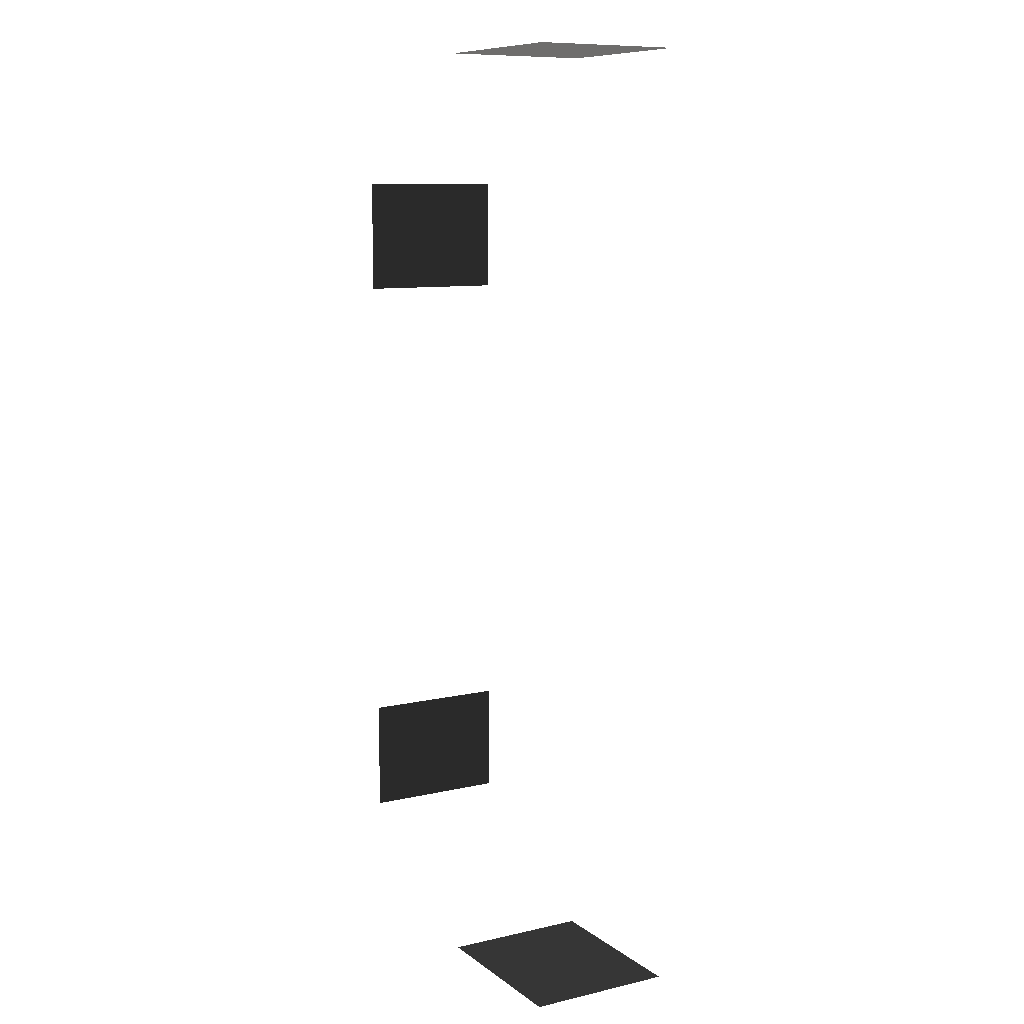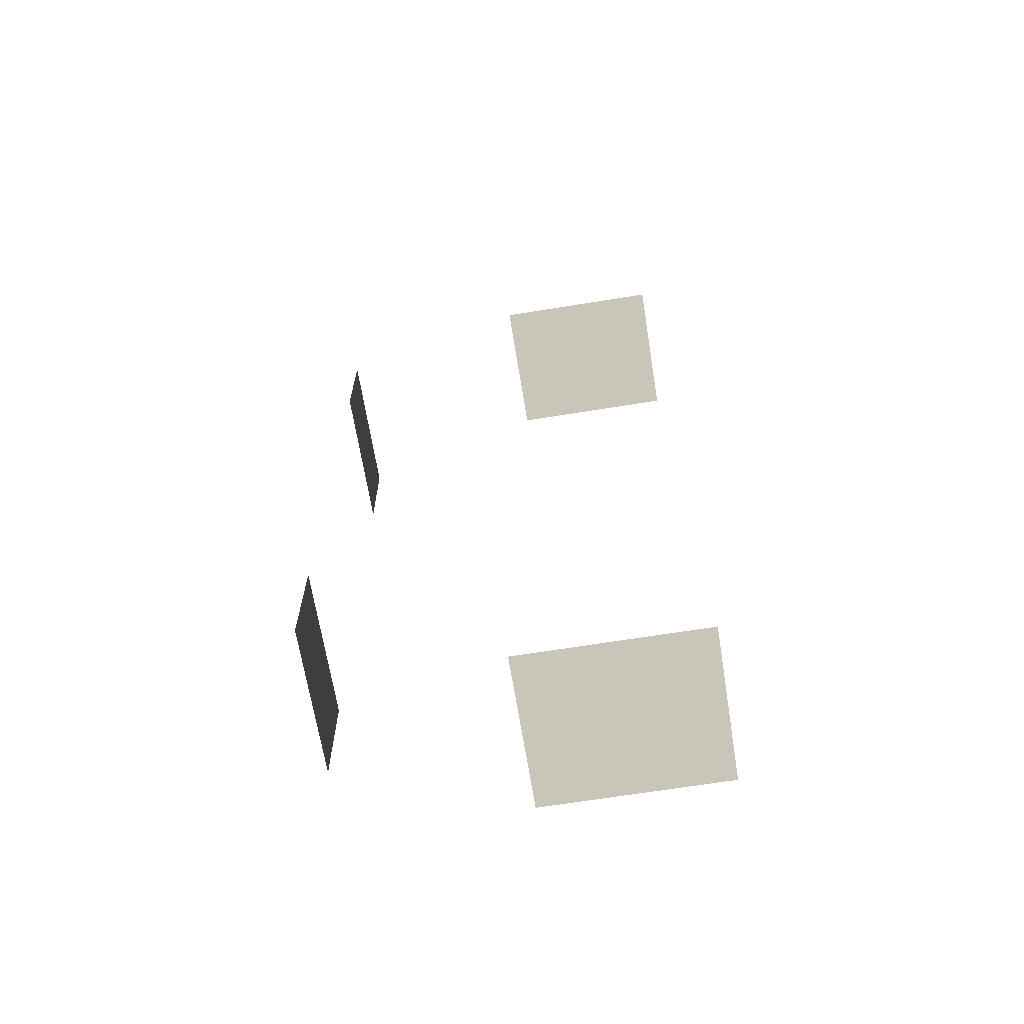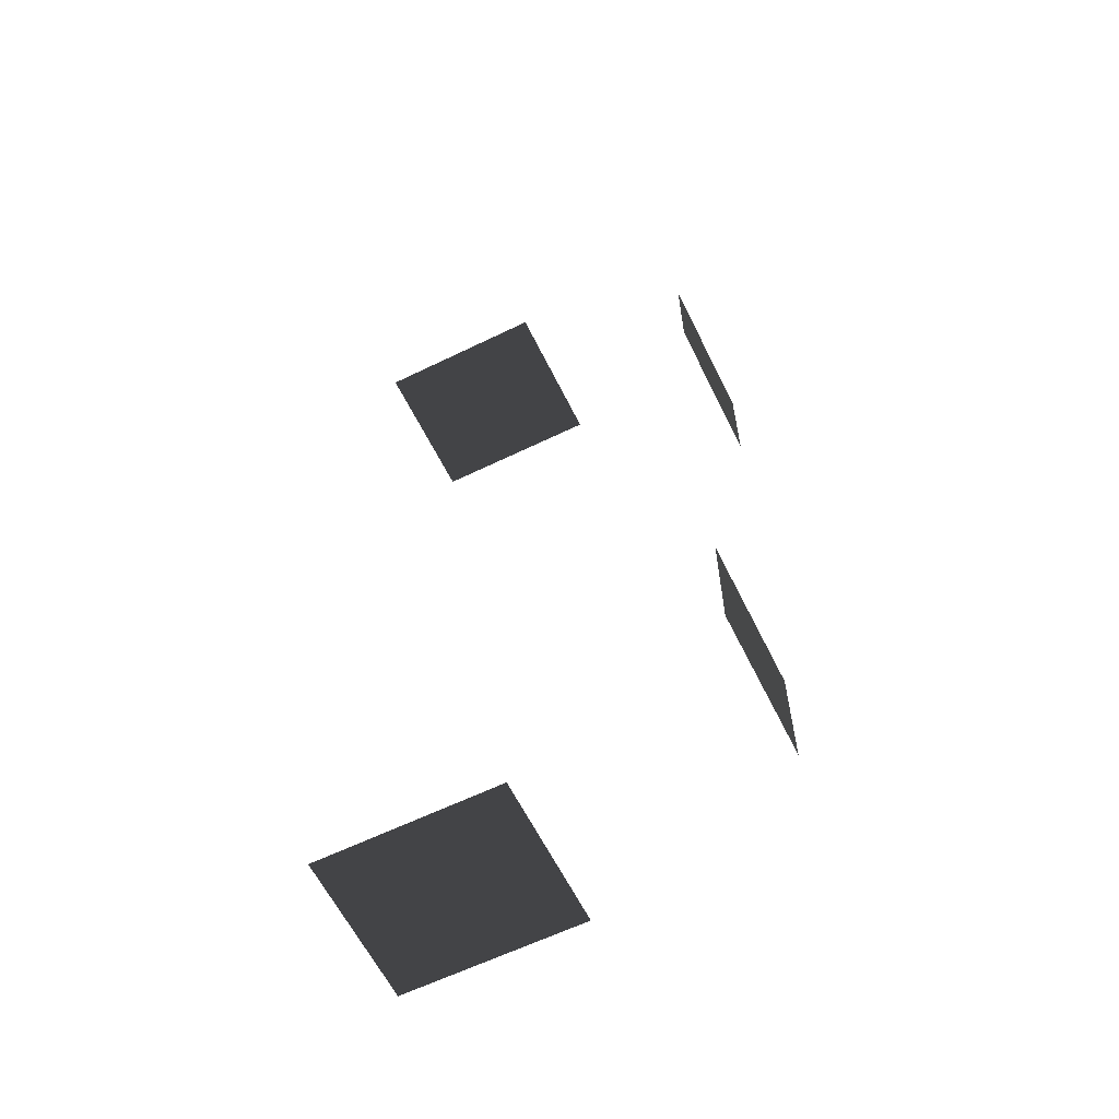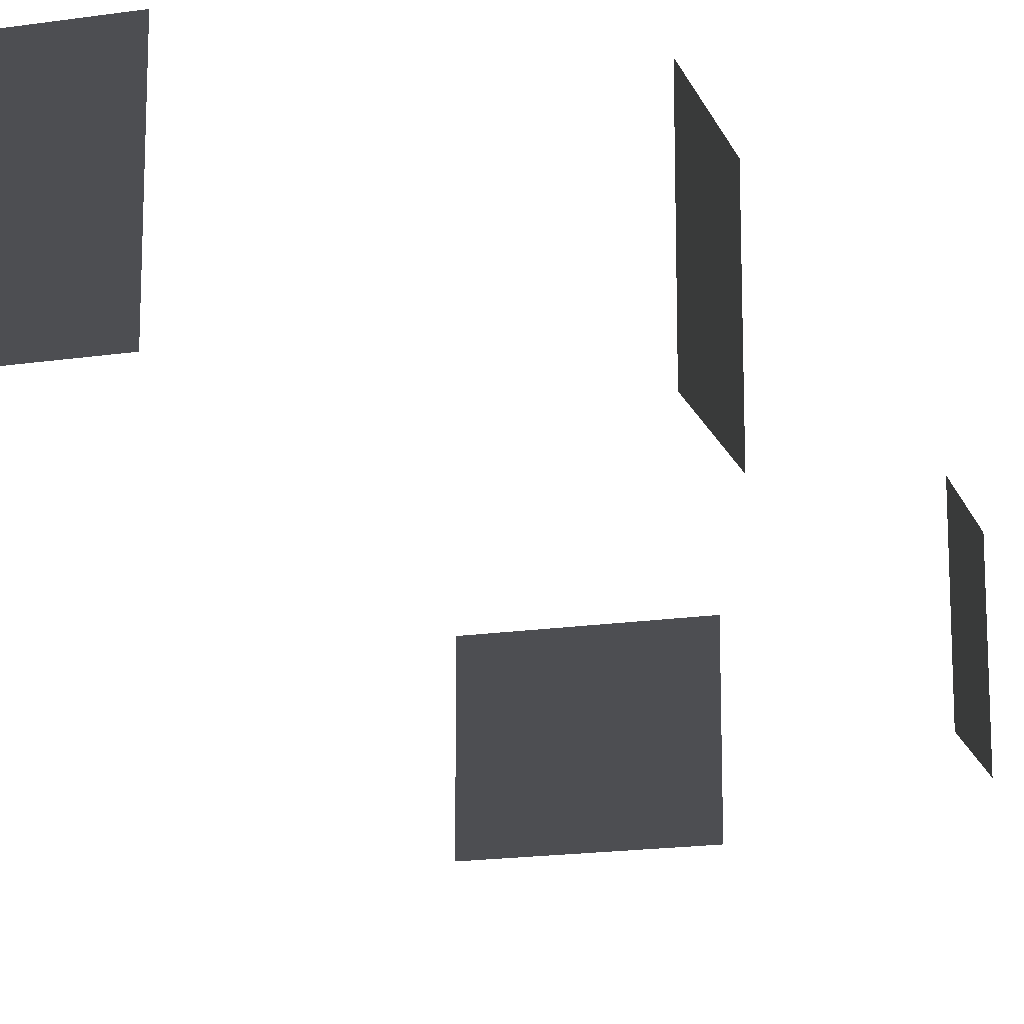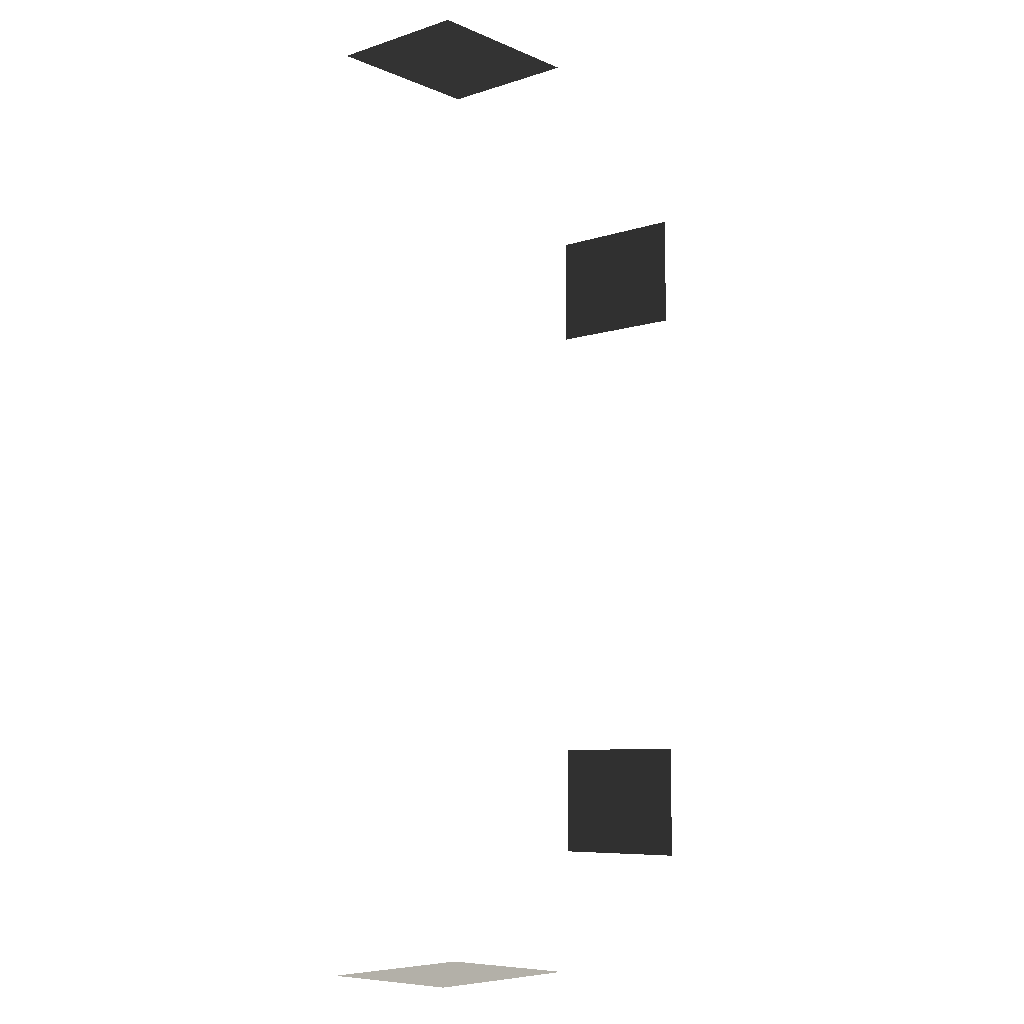
<metadata>
{"format":"obj","ext":"obj","renderer":"f3d","projection":"perspective","resolution":1024,"background":"white","views":[{"elev":10.0,"azim":-120.1,"up":"+Y"},{"elev":-66.9,"azim":-170.8,"up":"+Y"},{"elev":-61.9,"azim":26.3,"up":"+Y"},{"elev":-17.1,"azim":16.9,"up":"+Z"},{"elev":-7.6,"azim":-48.8,"up":"+Y"}]}
</metadata>
<code>
v -0.957 0.1001 -0.001043
v -0.957 0.1001 -1.482
v -0.957 -1.066 -1.482
v -0.957 -1.066 -0.001043
v -0.957 6.148 -0.001043
v -0.957 6.148 -1.482
v -0.957 4.981 -1.482
v -0.957 4.981 -0.001043
v -4.046 -2.159 -0.001043
v -4.046 -2.159 -1.482
v -4.629 -2.159 -1.482
v -4.629 -2.159 -0.001043
v -3.463 -2.159 -0.001043
v -3.463 -2.159 -1.482
v -2.88 -2.159 -0.001043
v -2.88 -2.159 -1.482
v -3.463 -2.159 -1.482
v -3.463 -2.159 -0.001043
v -3.463 7.447 -0.001043
v -3.463 7.447 -1.482
v -2.88 7.447 -1.482
v -2.88 7.447 -0.001043
v -4.046 7.447 -0.001043
v -4.046 7.447 -1.482
v -4.629 7.447 -0.001043
v -4.629 7.447 -1.482
v -4.046 7.447 -1.482
v -4.046 7.447 -0.001043
g Building.048_(1)_32777_254
f 1 3 2
f 1 4 3
f 5 7 6
f 5 8 7
f 9 11 10
f 9 12 11
f 13 9 10
f 13 10 14
f 15 17 16
f 15 18 17
f 19 21 20
f 19 22 21
f 23 19 20
f 23 20 24
f 25 27 26
f 25 28 27

</code>
